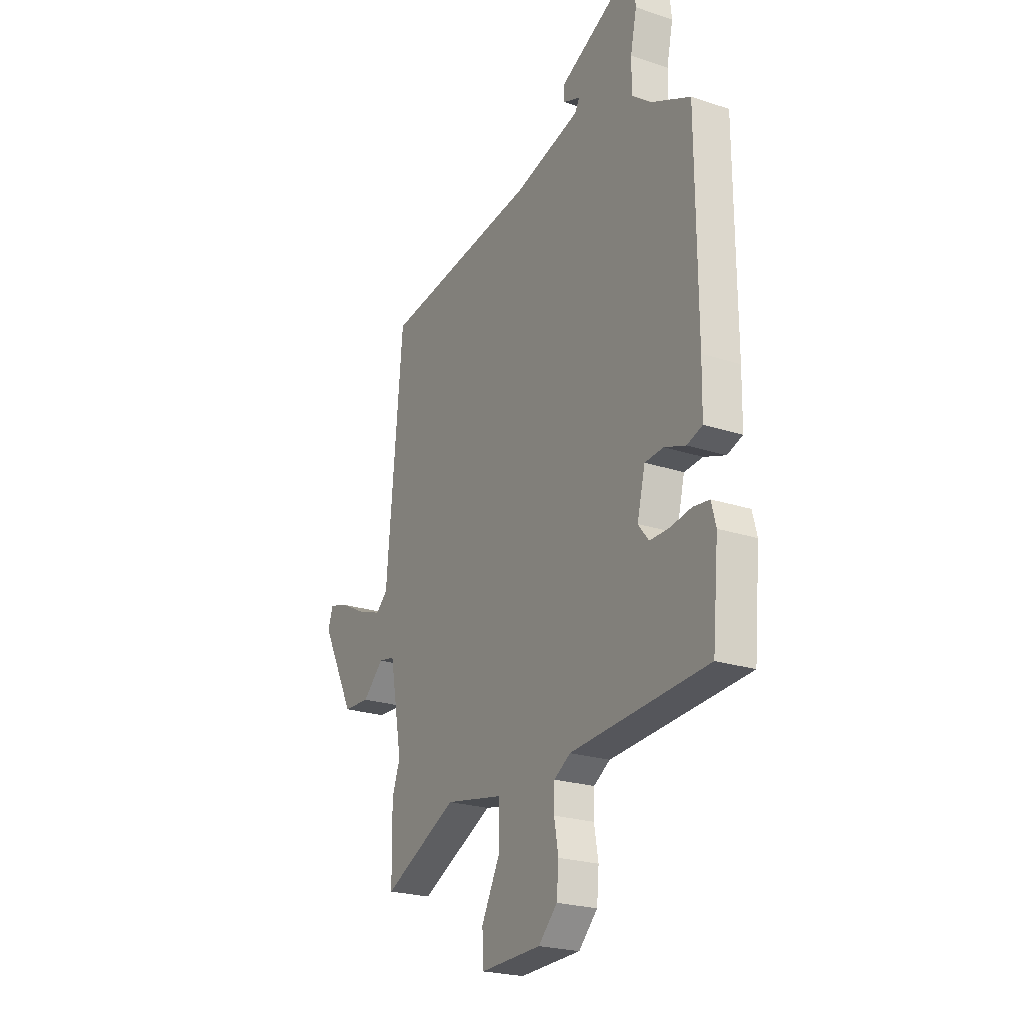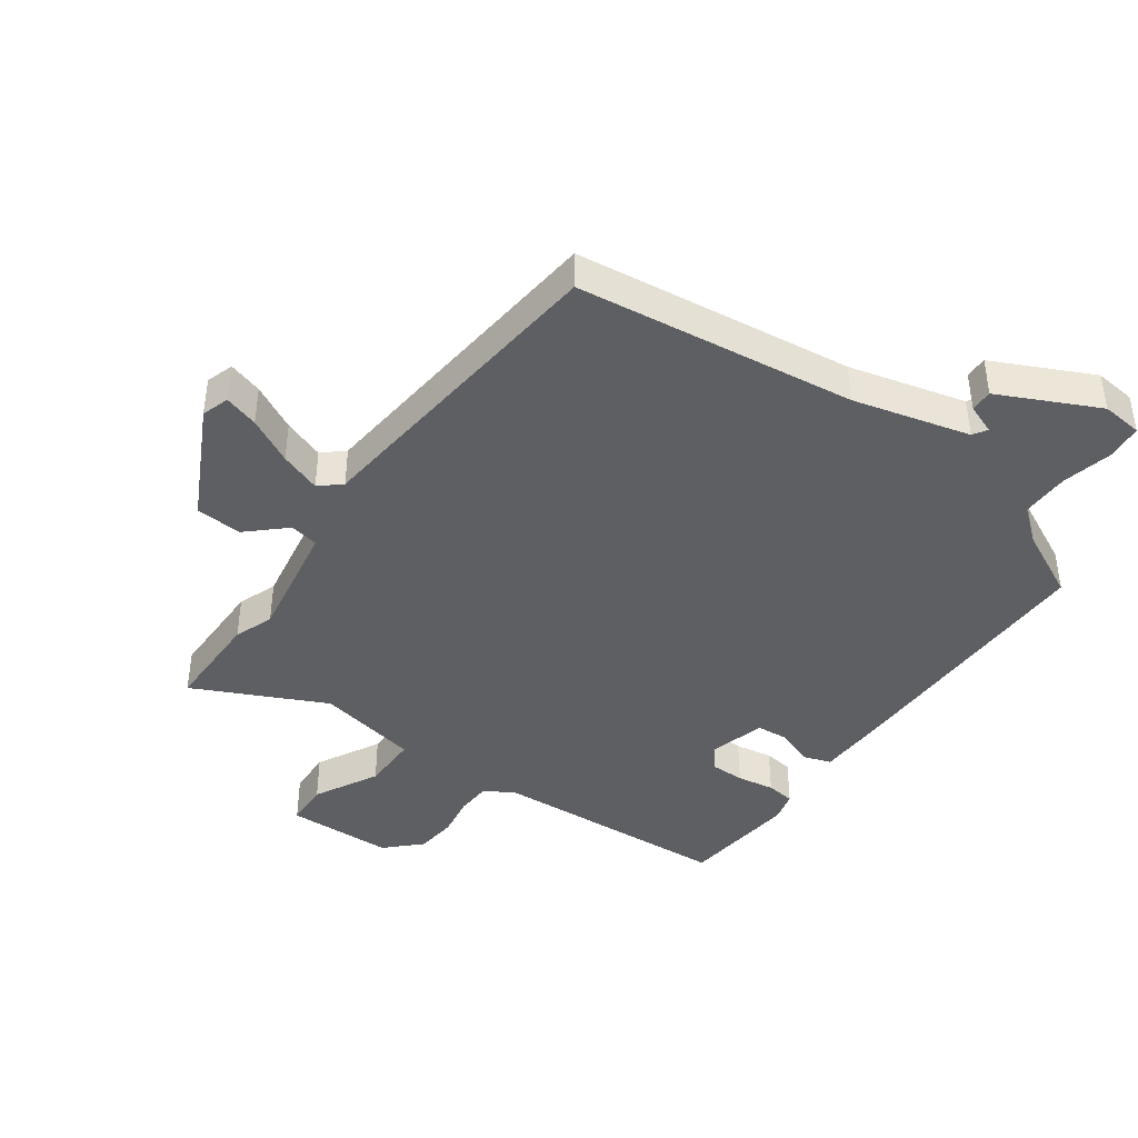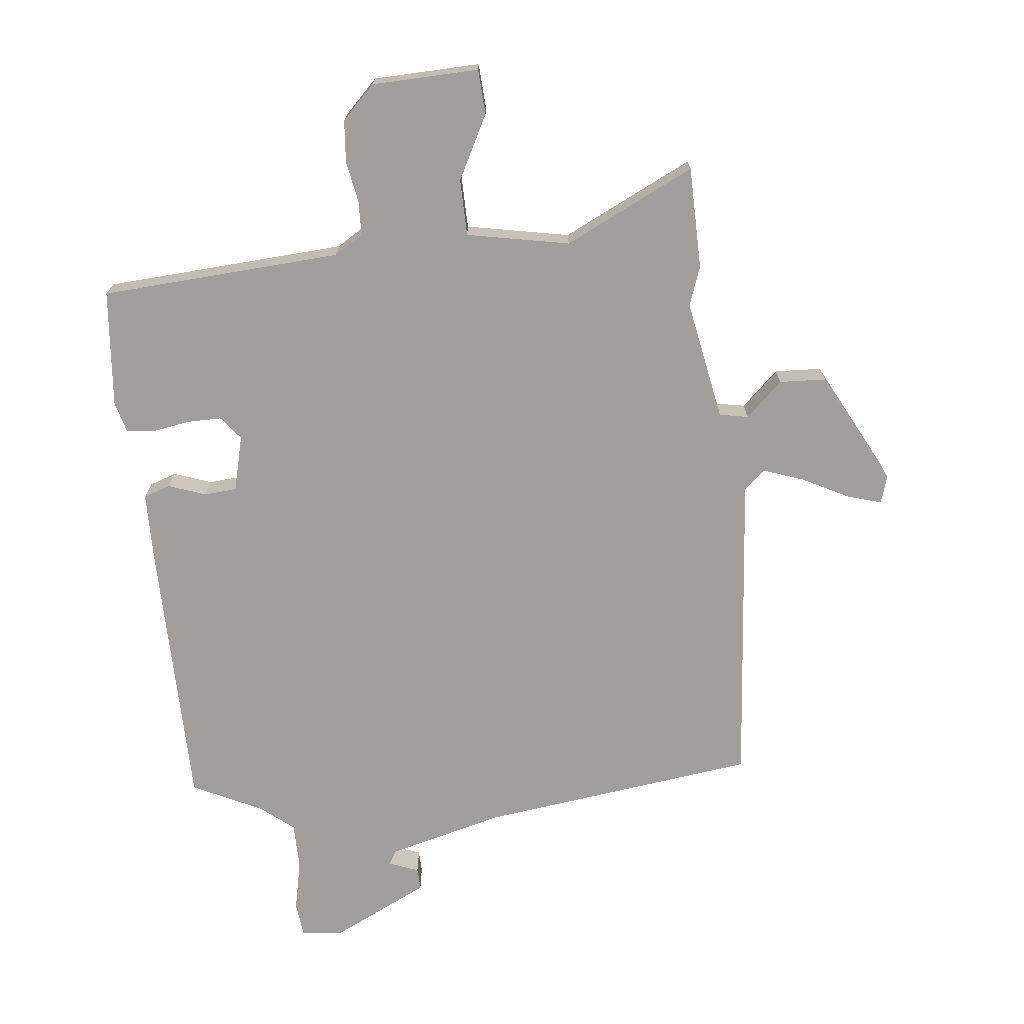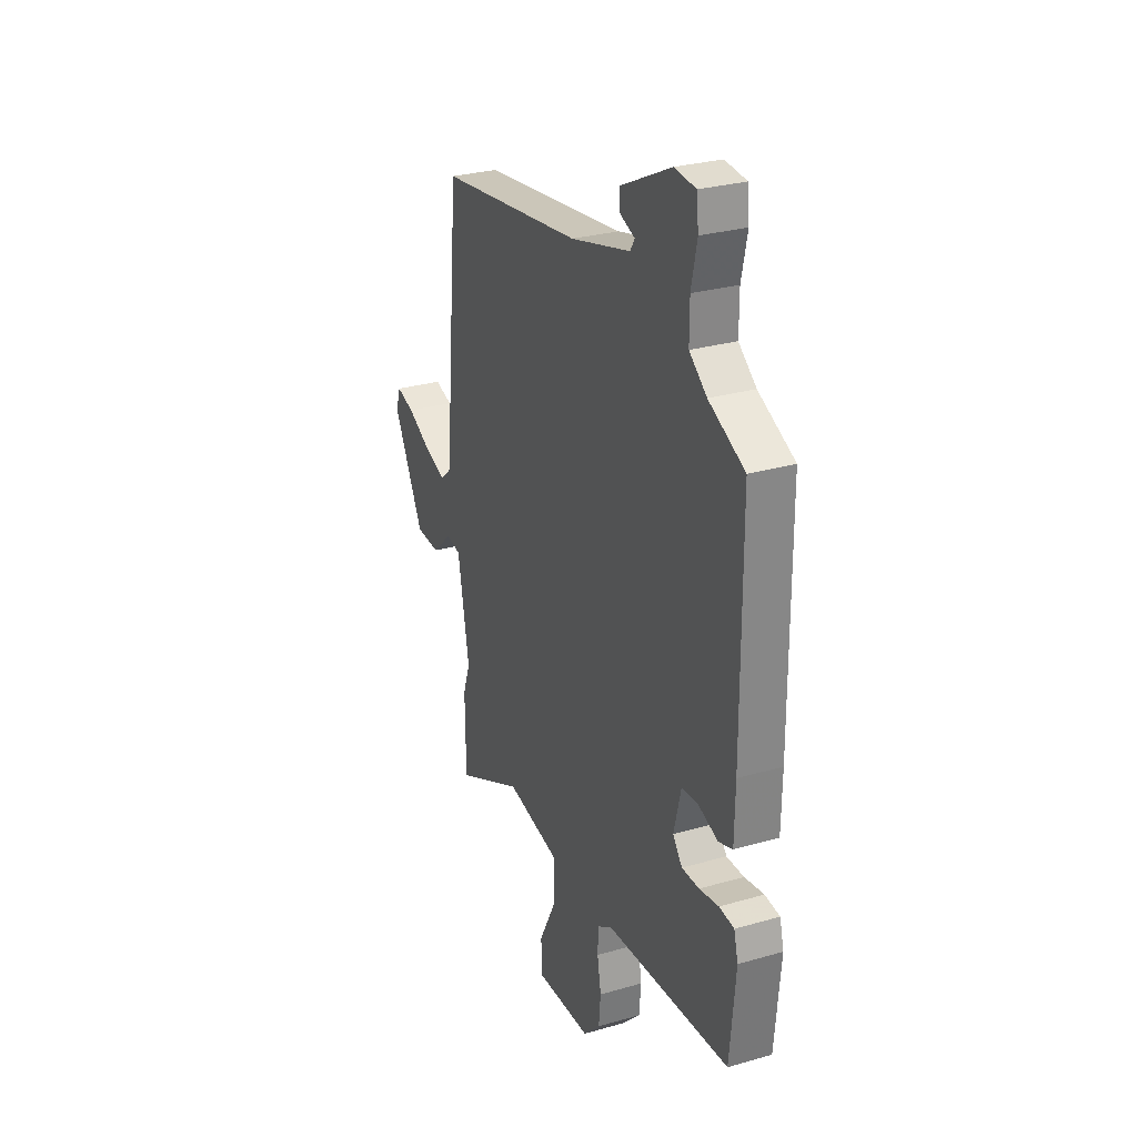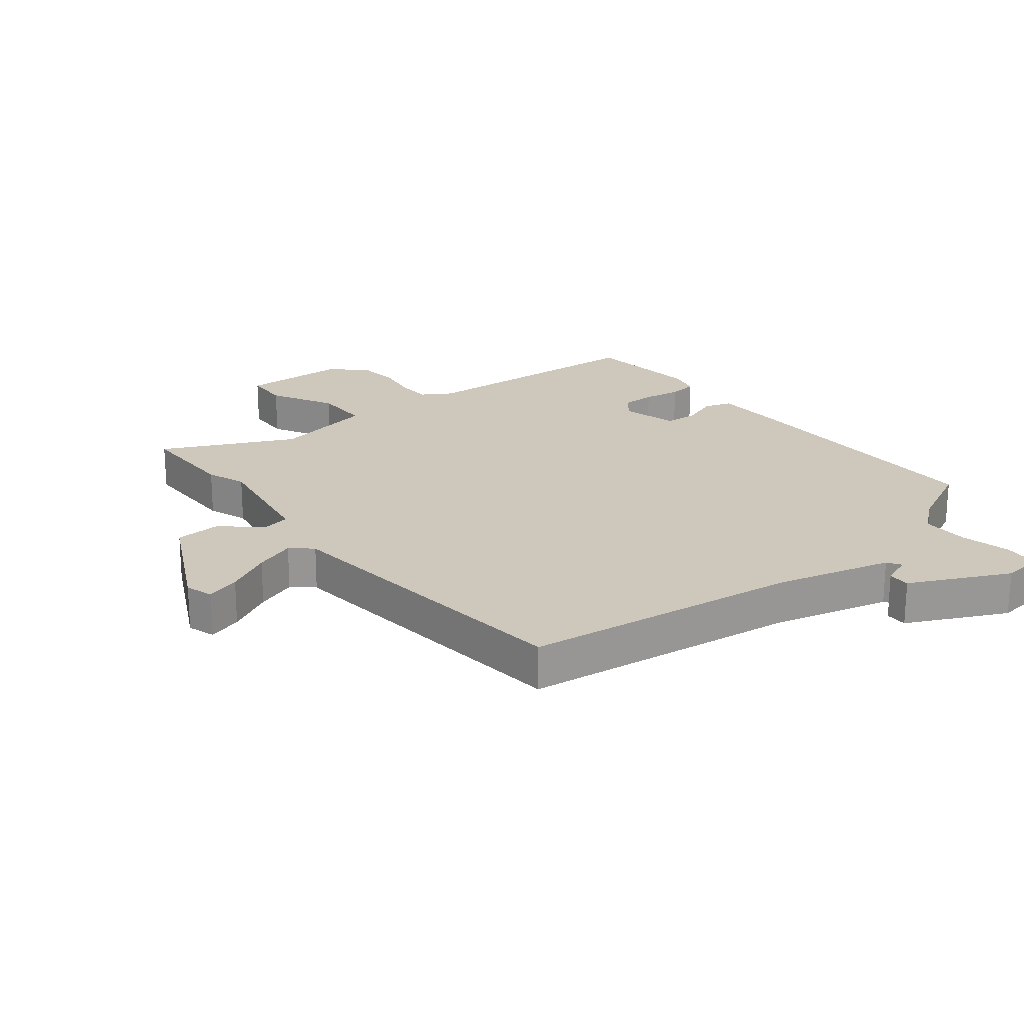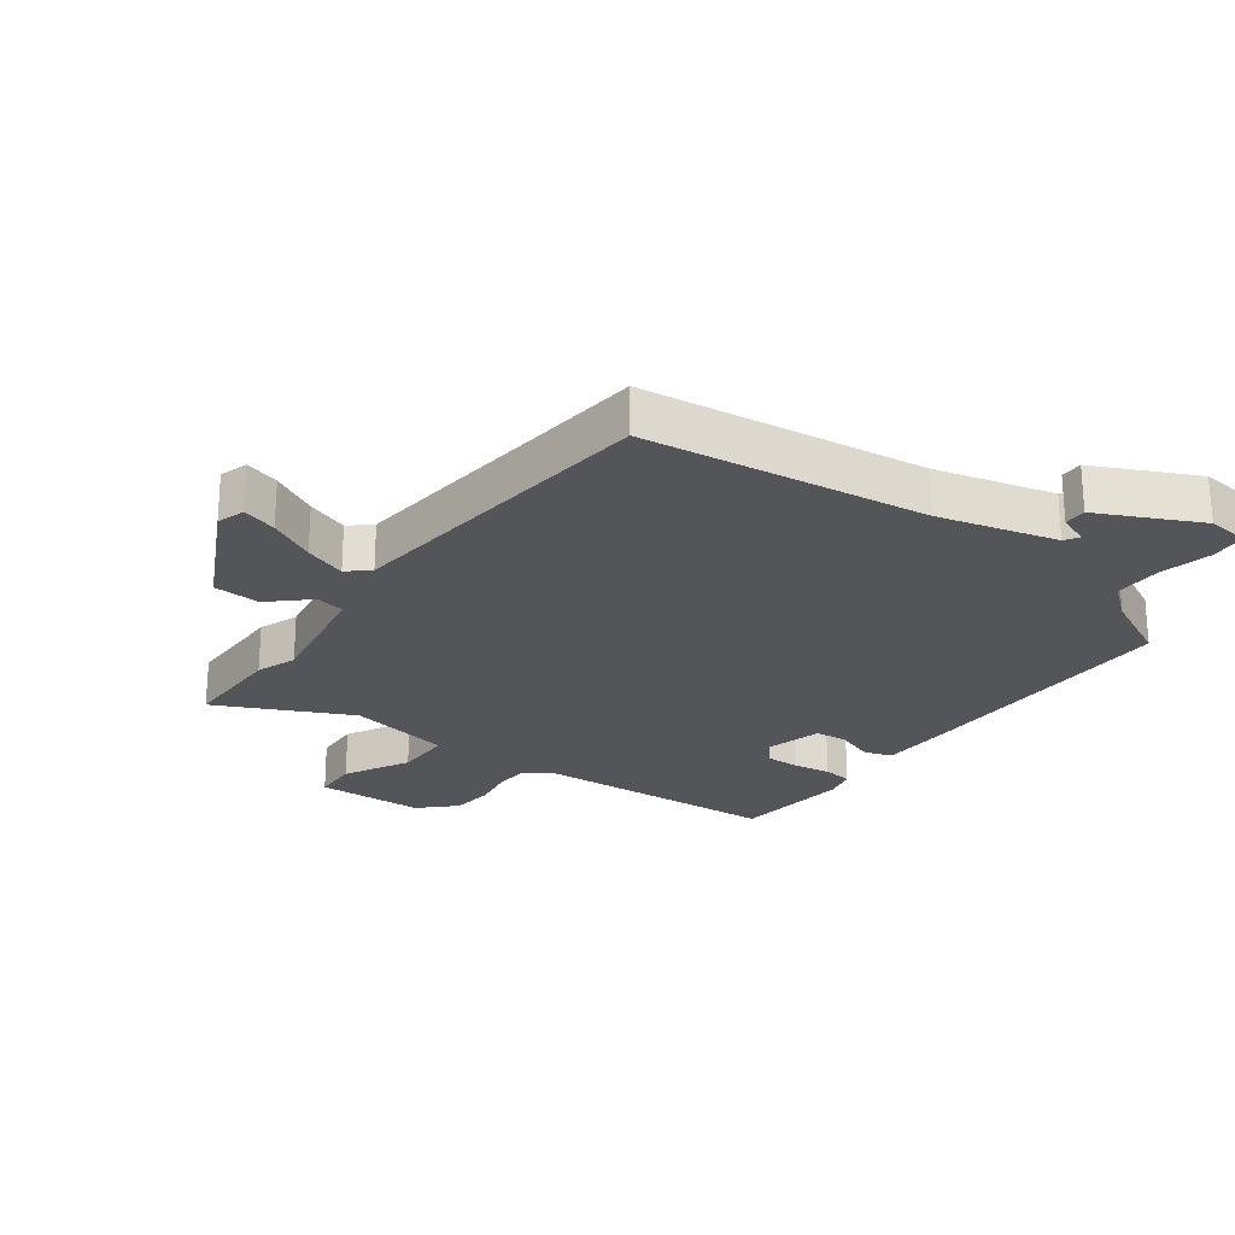
<metadata>
{"format":"obj","ext":"obj","renderer":"f3d","projection":"perspective","resolution":1024,"background":"white","views":[{"elev":-23.4,"azim":60.9,"up":"+Z"},{"elev":-41.7,"azim":-35.9,"up":"+Y"},{"elev":-71.4,"azim":-173.8,"up":"+Y"},{"elev":28.3,"azim":66.4,"up":"+Z"},{"elev":22.0,"azim":-38.8,"up":"+Y"},{"elev":-24.3,"azim":-36.6,"up":"+Y"}]}
</metadata>
<code>
v -0.499 0.07 -0.594
v -0.501 0.07 -0.428
v -0.478 0.07 -0.364
v -0.514 0.07 -0.167
v -0.561 0.07 -0.158
v -0.621 0.07 -0.214
v -0.697 0.07 -0.21
v -0.793 0.07 -0.024
v -0.779 0.07 0.021
v -0.723 0.07 0.004
v -0.648 0.07 -0.035
v -0.581 0.07 -0.059
v -0.547 0.07 -0.029
v -0.5 0.07 0.492
v -0.047 0.07 0.55
v 0.142 0.07 0.599
v 0.156 0.07 0.622
v 0.107 0.07 0.641
v 0.106 0.07 0.677
v 0.266 0.07 0.755
v 0.333 0.07 0.748
v 0.339 0.07 0.69
v 0.321 0.07 0.607
v 0.321 0.07 0.53
v 0.376 0.07 0.486
v 0.489 0.07 0.431
v 0.491 0.07 -0.013
v 0.489 0.07 -0.127
v 0.445 0.07 -0.142
v 0.384 0.07 -0.12
v 0.331 0.07 -0.124
v 0.308 0.07 -0.215
v 0.338 0.07 -0.253
v 0.393 0.07 -0.253
v 0.454 0.07 -0.243
v 0.501 0.07 -0.249
v 0.514 0.07 -0.299
v 0.496 0.07 -0.49
v 0.103 0.07 -0.514
v 0.056 0.07 -0.543
v 0.054 0.07 -0.599
v 0.066 0.07 -0.667
v 0.06 0.07 -0.734
v 0.006 0.07 -0.788
v -0.168 0.07 -0.793
v -0.172 0.07 -0.72
v -0.118 0.07 -0.616
v -0.119 0.07 -0.524
v -0.286 0.07 -0.491
v -0.499 0 -0.594
v -0.501 0 -0.428
v -0.478 0 -0.364
v -0.514 0 -0.167
v -0.561 0 -0.158
v -0.621 0 -0.214
v -0.697 0 -0.21
v -0.793 0 -0.024
v -0.779 0 0.021
v -0.723 0 0.004
v -0.648 0 -0.035
v -0.581 0 -0.059
v -0.547 0 -0.029
v -0.5 0 0.492
v -0.047 0 0.55
v 0.142 0 0.599
v 0.156 0 0.622
v 0.107 0 0.641
v 0.106 0 0.677
v 0.266 0 0.755
v 0.333 0 0.748
v 0.339 0 0.69
v 0.321 0 0.607
v 0.321 0 0.53
v 0.376 0 0.486
v 0.489 0 0.431
v 0.491 0 -0.013
v 0.489 0 -0.127
v 0.445 0 -0.142
v 0.384 0 -0.12
v 0.331 0 -0.124
v 0.308 0 -0.215
v 0.338 0 -0.253
v 0.393 0 -0.253
v 0.454 0 -0.243
v 0.501 0 -0.249
v 0.514 0 -0.299
v 0.496 0 -0.49
v 0.103 0 -0.514
v 0.056 0 -0.543
v 0.054 0 -0.599
v 0.066 0 -0.667
v 0.06 0 -0.734
v 0.006 0 -0.788
v -0.168 0 -0.793
v -0.172 0 -0.72
v -0.118 0 -0.616
v -0.119 0 -0.524
v -0.286 0 -0.491
f 45 46 47
f 44 45 47
f 43 44 47
f 42 43 47
f 41 42 47
f 40 41 47 48
f 39 40 48 49
f 38 39 49
f 37 38 49
f 36 37 49
f 35 36 49
f 34 35 49
f 28 29 30
f 27 28 30
f 26 27 30
f 25 26 30
f 24 25 30 31
f 21 22 23
f 20 21 23
f 19 20 23
f 18 19 23
f 17 18 23
f 16 17 23 24
f 24 31 32
f 16 24 32
f 15 16 32
f 9 10 11
f 8 9 11
f 7 8 11
f 6 7 11
f 5 6 11
f 4 5 11 12
f 49 1 2 3
f 33 34 49 3
f 13 14 15 32
f 13 32 33
f 12 13 33
f 4 12 33
f 3 4 33
f 96 95 94
f 96 94 93
f 96 93 92
f 96 92 91
f 96 91 90
f 97 96 90 89
f 98 97 89 88
f 98 88 87
f 98 87 86
f 98 86 85
f 98 85 84
f 98 84 83
f 79 78 77
f 79 77 76
f 79 76 75
f 79 75 74
f 80 79 74 73
f 72 71 70
f 72 70 69
f 72 69 68
f 72 68 67
f 72 67 66
f 73 72 66 65
f 81 80 73
f 81 73 65
f 81 65 64
f 60 59 58
f 60 58 57
f 60 57 56
f 60 56 55
f 60 55 54
f 61 60 54 53
f 52 51 50 98
f 52 98 83 82
f 81 64 63 62
f 82 81 62
f 82 62 61
f 82 61 53
f 82 53 52
f 1 50 51 2
f 2 51 52 3
f 3 52 53 4
f 4 53 54 5
f 5 54 55 6
f 6 55 56 7
f 7 56 57 8
f 8 57 58 9
f 9 58 59 10
f 10 59 60 11
f 11 60 61 12
f 12 61 62 13
f 13 62 63 14
f 14 63 64 15
f 15 64 65 16
f 16 65 66 17
f 17 66 67 18
f 18 67 68 19
f 19 68 69 20
f 20 69 70 21
f 21 70 71 22
f 22 71 72 23
f 23 72 73 24
f 24 73 74 25
f 25 74 75 26
f 26 75 76 27
f 27 76 77 28
f 28 77 78 29
f 29 78 79 30
f 30 79 80 31
f 31 80 81 32
f 32 81 82 33
f 33 82 83 34
f 34 83 84 35
f 35 84 85 36
f 36 85 86 37
f 37 86 87 38
f 38 87 88 39
f 39 88 89 40
f 40 89 90 41
f 41 90 91 42
f 42 91 92 43
f 43 92 93 44
f 44 93 94 45
f 45 94 95 46
f 46 95 96 47
f 47 96 97 48
f 48 97 98 49
f 49 98 50 1

</code>
